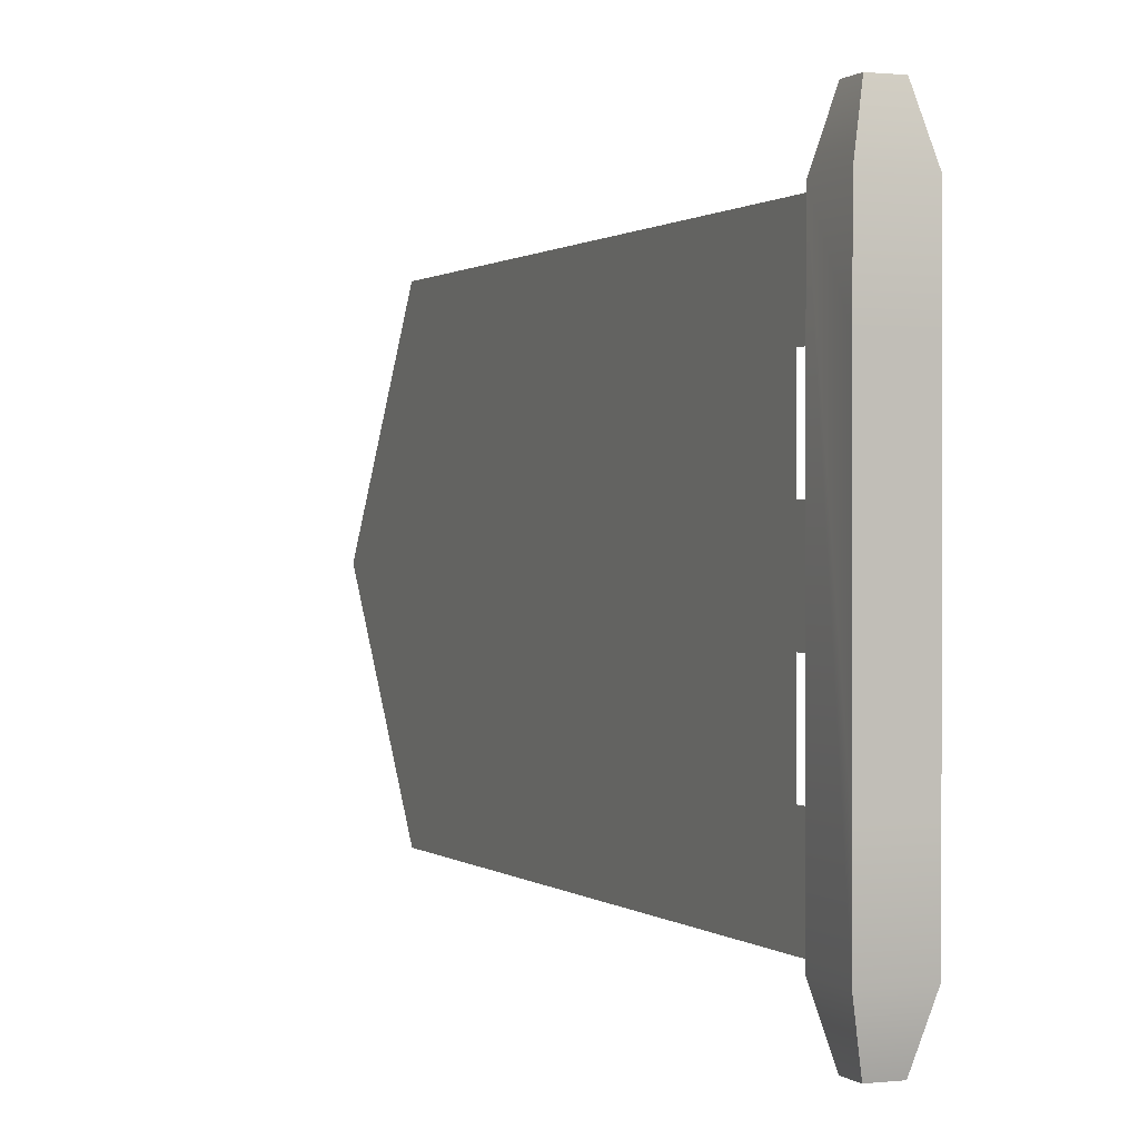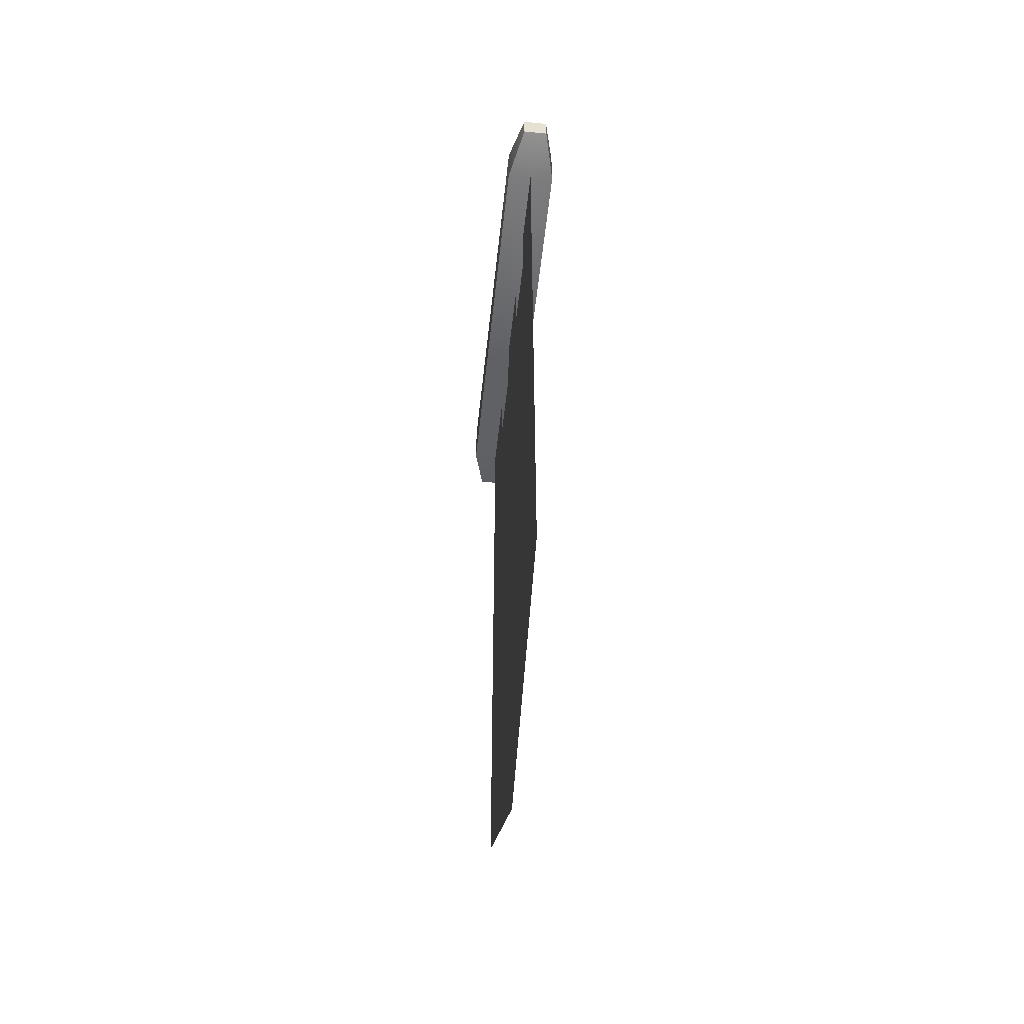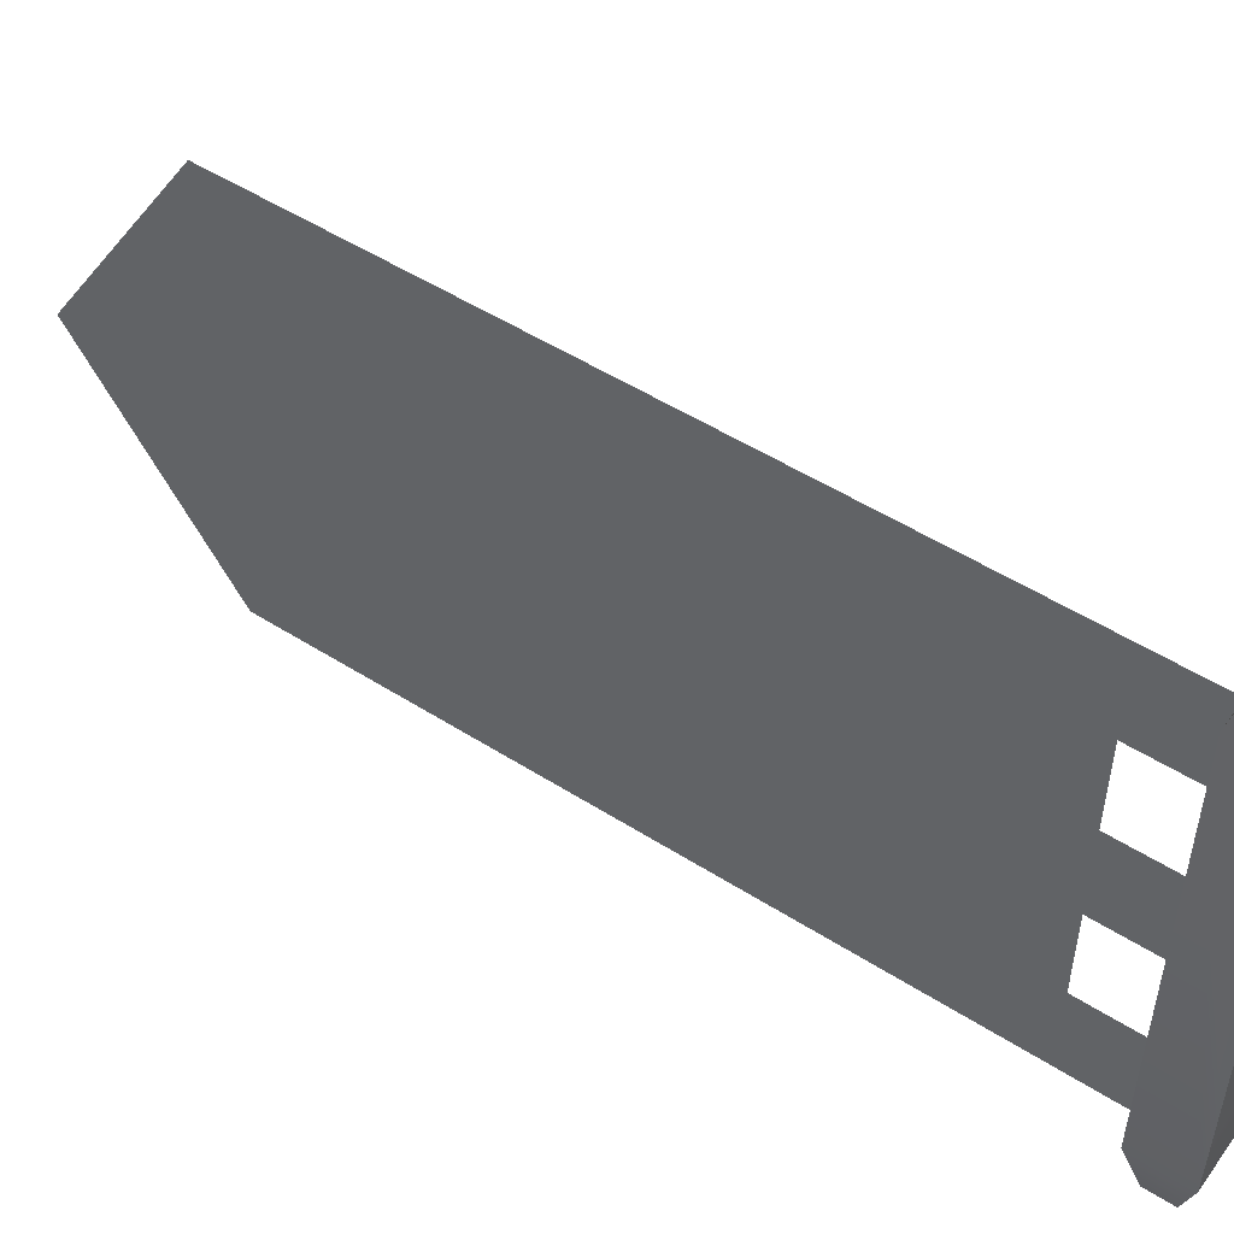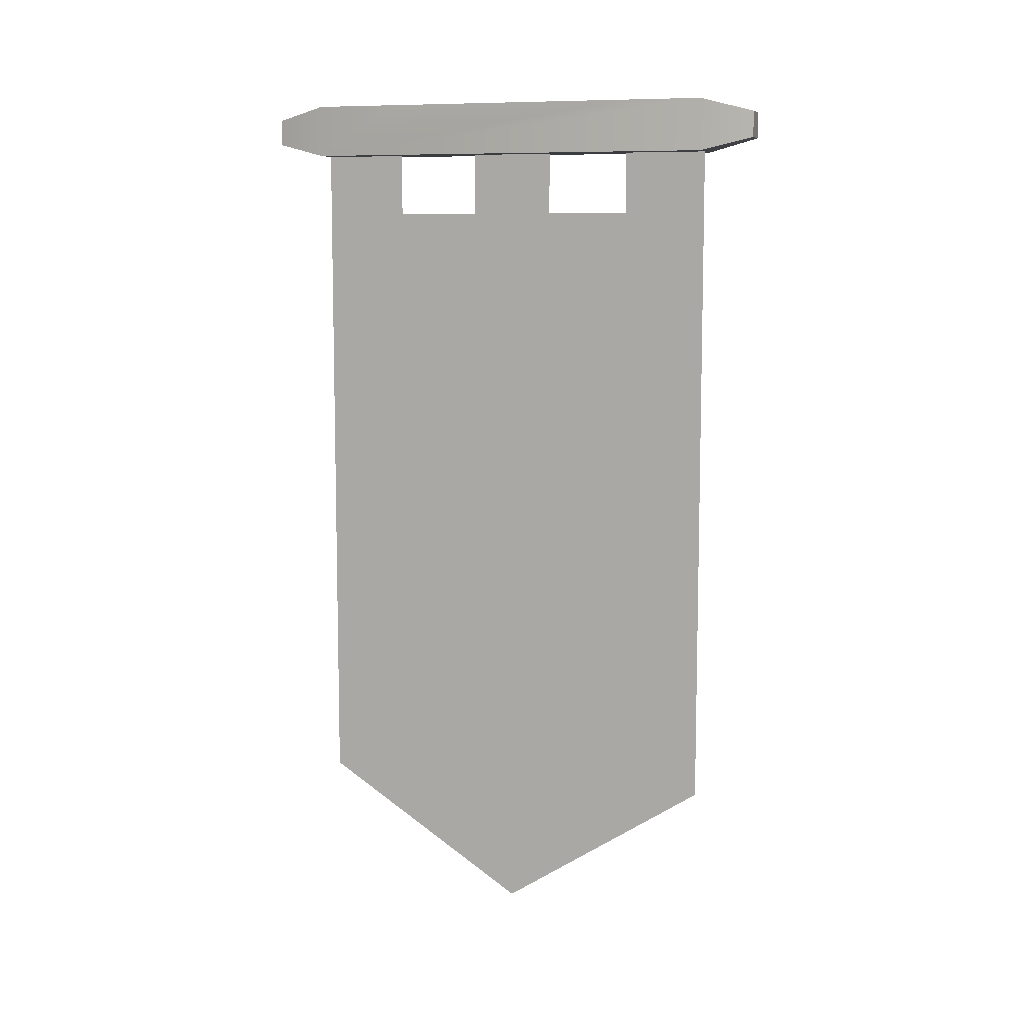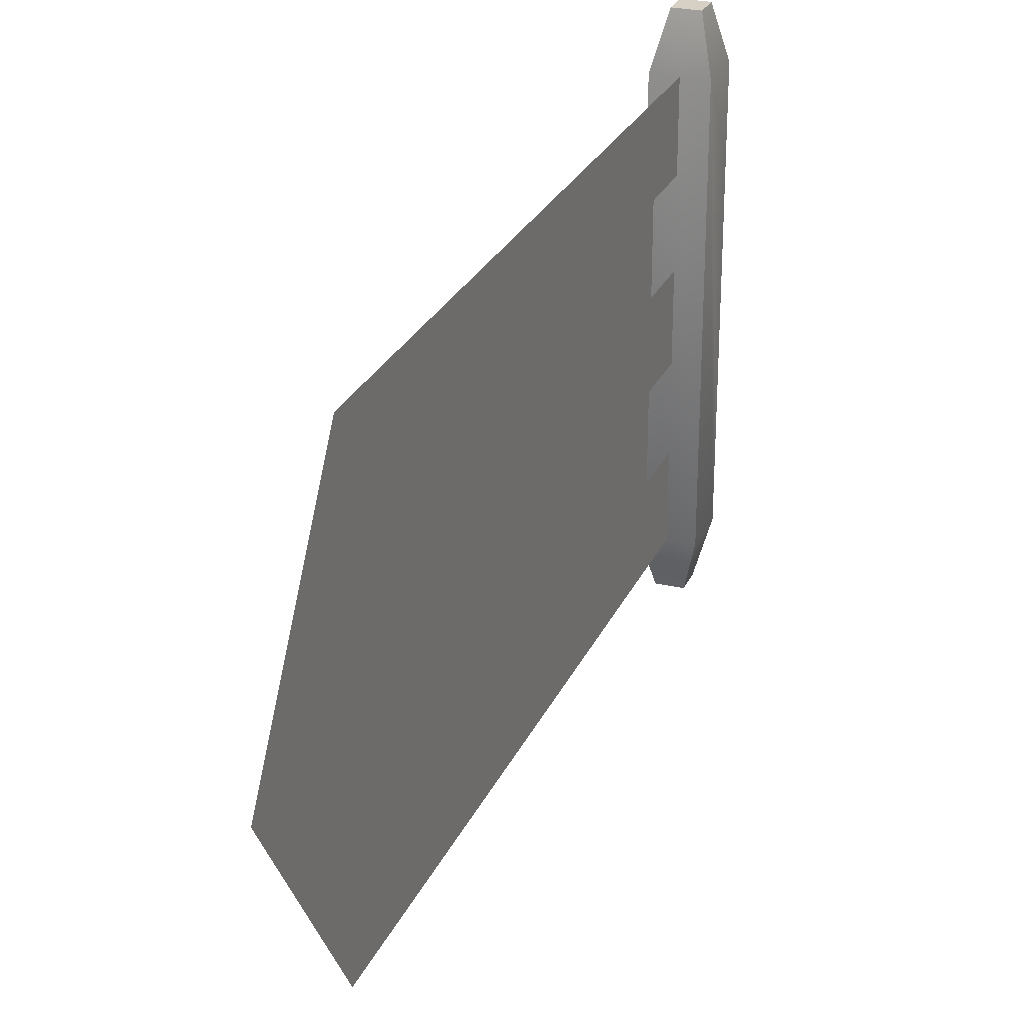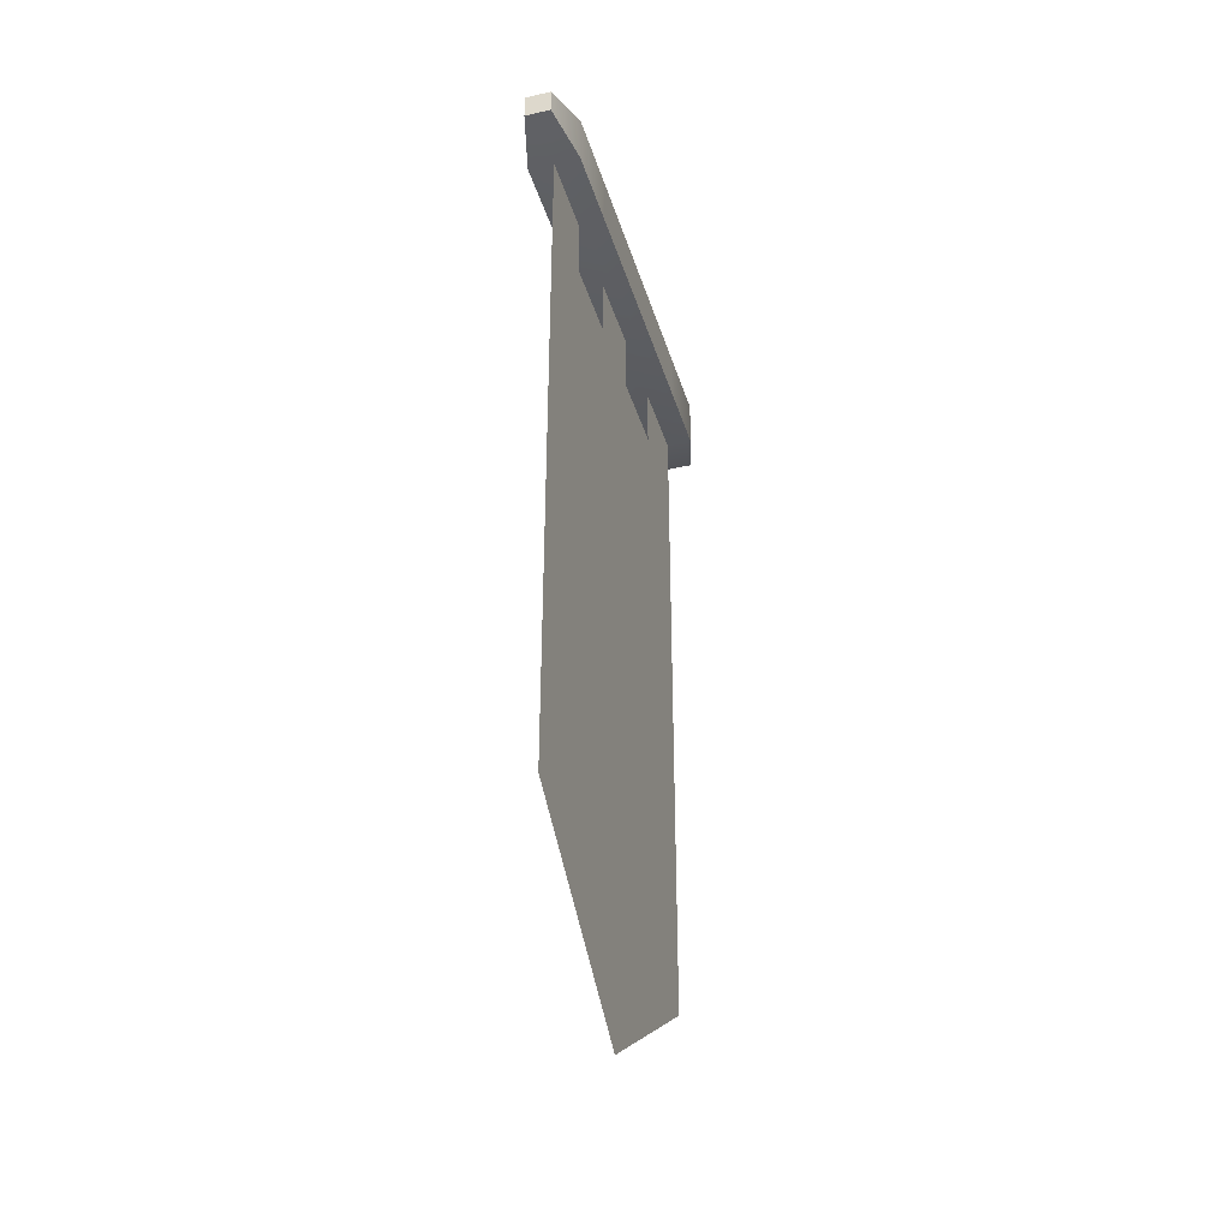
<metadata>
{"format":"obj","ext":"obj","renderer":"f3d","projection":"perspective","resolution":1024,"background":"white","views":[{"elev":0.7,"azim":157.4,"up":"+Z"},{"elev":-52.1,"azim":173.9,"up":"+Y"},{"elev":51.3,"azim":124.7,"up":"+Z"},{"elev":8.5,"azim":107.3,"up":"+Y"},{"elev":26.7,"azim":20.4,"up":"+Z"},{"elev":-37.3,"azim":-163.9,"up":"+Y"}]}
</metadata>
<code>
o bannerRed
v 3 7.6 1.6
v 3 8 0.96
v 3 7.6 0.96
v 3 8 1.6
v 3 7.6 0.32
v 3 8 -0.32
v 3 7.6 -0.32
v 3 8 0.32
v 3.4 8 1.6
v 3.4 8 0.96
v 3 8 -1.6
v 3.4 8 -0.96
v 3.4 8 -1.6
v 3 8 -0.96
v 3 7.6 -1.6
v 3 7.6 -0.96
v 3.4 8 0.32
v 3.4 8 -0.32
v 3.2 2.325 -1.6
v 3.2 2.673 -0.96
v 3.2 7.123 -0.96
v 3.2 1.285 0
v 3.2 2.049 0
v 3.2 2.325 1.6
v 3.2 2.673 0.96
v 3.2 7.123 0.96
v 3.2 7.6 0.96
v 3.2 7.6 1.6
v 3.2 7.6 -0.96
v 3.2 7.6 -1.6
v 3.1 7.9 -2
v 3.3 7.7 -2
v 3.1 7.7 -2
v 3.3 7.9 -2
v 3.4 7.6 1.6
v 3.4 7.6 -1.6
v 3.3 7.9 2
v 3.1 7.7 2
v 3.3 7.7 2
v 3.1 7.9 2
v 3.2 7.123 0.32
v 3.2 7.6 0.32
v 3.2 7.6 -0.32
v 3.2 7.123 -0.32
f 1 2 3
f 2 1 4
f 5 6 7
f 6 5 8
f 2 9 10
f 9 2 4
f 11 12 13
f 12 11 14
f 15 14 11
f 14 15 16
f 6 17 18
f 17 6 8
f 19 20 21
f 20 19 22
f 20 22 23
f 23 22 24
f 23 24 25
f 25 24 26
f 26 24 27
f 27 24 28
f 29 19 21
f 19 29 30
f 8 10 17
f 10 8 2
f 3 8 5
f 8 3 2
f 31 32 33
f 32 31 34
f 13 35 36
f 35 13 12
f 35 12 18
f 35 18 17
f 35 17 10
f 35 10 9
f 28 36 35
f 36 28 30
f 30 28 1
f 30 1 15
f 15 1 3
f 15 3 5
f 15 5 7
f 15 7 16
f 37 38 39
f 38 37 40
f 7 14 16
f 14 7 6
f 14 18 12
f 18 14 6
f 33 11 31
f 11 33 15
f 34 36 32
f 36 34 13
f 34 11 13
f 11 34 31
f 30 32 36
f 32 30 33
f 33 30 15
f 39 28 35
f 28 39 38
f 28 38 1
f 4 37 9
f 37 4 40
f 38 4 1
f 4 38 40
f 9 39 35
f 39 9 37
f 25 41 23
f 41 25 26
f 42 23 41
f 43 23 42
f 44 23 43
f 44 20 23
f 20 44 21

</code>
